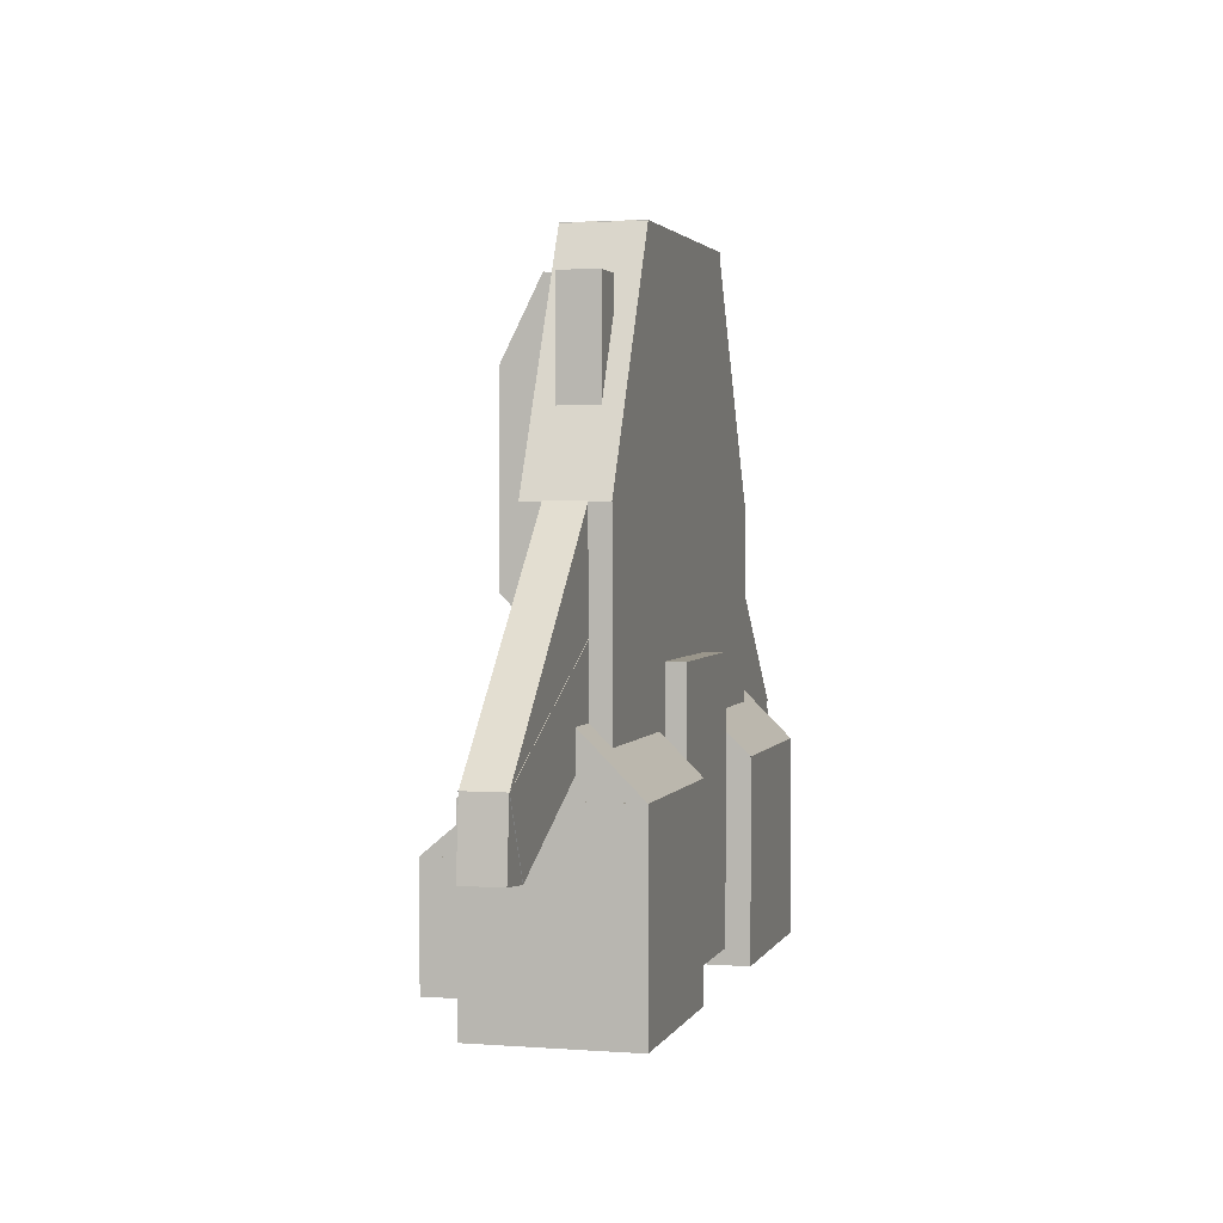
<metadata>
{"format":"obj","ext":"obj","renderer":"f3d","projection":"perspective","resolution":1024,"background":"white","views":[{"elev":2.3,"azim":-75.1,"up":"+Z"}]}
</metadata>
<code>
v 0.2188 0.0625 0.5
v -0.2188 0.0625 0.5
v -0.2188 -0.0625 0.5
v 0.2188 -0.0625 0.5
v -0.2188 0.0625 -0.5
v 0.2188 0.0625 -0.5
v 0.2188 -0.0625 -0.5
v -0.2188 -0.0625 -0.5
v 0.2188 0.0625 -0.5
v 0.2188 0.0625 0.5
v 0.2188 -0.0625 0.5
v 0.2188 -0.0625 -0.5
v 0.2188 -0.0625 0.5
v -0.2188 -0.0625 0.5
v -0.2188 -0.0625 -0.5
v 0.2188 -0.0625 -0.5
v -0.2188 0.0625 0.5
v -0.2188 0.0625 -0.5
v -0.2188 -0.0625 -0.5
v -0.2188 -0.0625 0.5
v 0.2188 0.0625 -0.5
v -0.2188 0.0625 -0.5
v -0.2188 0.0625 0.5
v 0.2188 0.0625 0.5
f 1 3 4
f 1 2 3
f 5 7 8
f 5 6 7
f 9 11 12
f 9 10 11
f 13 15 16
f 13 14 15
f 17 19 20
f 17 18 19
f 21 23 24
f 21 22 23
v 0.1875 0.09375 0.4375
v -0.1875 0.09375 0.4375
v -0.1875 0.03125 0.4375
v 0.1875 0.03125 0.4375
v -0.1875 0.09375 -0.0625
v 0.1875 0.09375 -0.0625
v 0.1875 0.03125 -0.0625
v -0.1875 0.03125 -0.0625
v 0.1875 0.09375 -0.0625
v 0.1875 0.09375 0.4375
v 0.1875 0.03125 0.4375
v 0.1875 0.03125 -0.0625
v 0.1875 0.03125 0.4375
v -0.1875 0.03125 0.4375
v -0.1875 0.03125 -0.0625
v 0.1875 0.03125 -0.0625
v -0.1875 0.09375 0.4375
v -0.1875 0.09375 -0.0625
v -0.1875 0.03125 -0.0625
v -0.1875 0.03125 0.4375
v 0.1875 0.09375 -0.0625
v -0.1875 0.09375 -0.0625
v -0.1875 0.09375 0.4375
v 0.1875 0.09375 0.4375
f 25 27 28
f 25 26 27
f 29 31 32
f 29 30 31
f 33 35 36
f 33 34 35
f 37 39 40
f 37 38 39
f 41 43 44
f 41 42 43
f 45 47 48
f 45 46 47
v 0.1875 0.1562 0.3125
v -0.1875 0.1562 0.3125
v -0.1875 0.09375 0.3125
v 0.1875 0.09375 0.3125
v -0.1875 0.1562 0
v 0.1875 0.1562 0
v 0.1875 0.09375 0
v -0.1875 0.09375 0
v 0.1875 0.1562 0
v 0.1875 0.1562 0.3125
v 0.1875 0.09375 0.3125
v 0.1875 0.09375 0
v 0.1875 0.09375 0.3125
v -0.1875 0.09375 0.3125
v -0.1875 0.09375 0
v 0.1875 0.09375 0
v -0.1875 0.1562 0.3125
v -0.1875 0.1562 0
v -0.1875 0.09375 0
v -0.1875 0.09375 0.3125
v 0.1875 0.1562 0
v -0.1875 0.1562 0
v -0.1875 0.1562 0.3125
v 0.1875 0.1562 0.3125
f 49 51 52
f 49 50 51
f 53 55 56
f 53 54 55
f 57 59 60
f 57 58 59
f 61 63 64
f 61 62 63
f 65 67 68
f 65 66 67
f 69 71 72
f 69 70 71
v 0.1866 0.09336 0.4386
v -0.1866 0.09336 0.4386
v -0.1866 0.03743 0.4107
v 0.1866 0.03743 0.4107
v -0.1866 0.1561 0.3128
v 0.1866 0.1561 0.3128
v 0.1866 0.1002 0.2849
v -0.1866 0.1002 0.2849
v 0.1866 0.1561 0.3128
v 0.1866 0.09336 0.4386
v 0.1866 0.03743 0.4107
v 0.1866 0.1002 0.2849
v 0.1866 0.03743 0.4107
v -0.1866 0.03743 0.4107
v -0.1866 0.1002 0.2849
v 0.1866 0.1002 0.2849
v -0.1866 0.09336 0.4386
v -0.1866 0.1561 0.3128
v -0.1866 0.1002 0.2849
v -0.1866 0.03743 0.4107
v 0.1866 0.1561 0.3128
v -0.1866 0.1561 0.3128
v -0.1866 0.09336 0.4386
v 0.1866 0.09336 0.4386
f 73 75 76
f 73 74 75
f 77 79 80
f 77 78 79
f 81 83 84
f 81 82 83
f 85 87 88
f 85 86 87
f 89 91 92
f 89 90 91
f 93 95 96
f 93 94 95
v 0.1866 0.1562 0
v -0.1866 0.1562 0
v -0.1866 0.1121 0.04419
v 0.1866 0.1121 0.04419
v -0.1866 0.09438 -0.06187
v 0.1866 0.09438 -0.06187
v 0.1866 0.05018 -0.01768
v -0.1866 0.05018 -0.01768
v 0.1866 0.09438 -0.06187
v 0.1866 0.1562 0
v 0.1866 0.1121 0.04419
v 0.1866 0.05018 -0.01768
v 0.1866 0.1121 0.04419
v -0.1866 0.1121 0.04419
v -0.1866 0.05018 -0.01768
v 0.1866 0.05018 -0.01768
v -0.1866 0.1562 0
v -0.1866 0.09438 -0.06187
v -0.1866 0.05018 -0.01768
v -0.1866 0.1121 0.04419
v 0.1866 0.09438 -0.06187
v -0.1866 0.09438 -0.06187
v -0.1866 0.1562 0
v 0.1866 0.1562 0
f 97 99 100
f 97 98 99
f 101 103 104
f 101 102 103
f 105 107 108
f 105 106 107
f 109 111 112
f 109 110 111
f 113 115 116
f 113 114 115
f 117 119 120
f 117 118 119
v -0.2188 0.0625 0.125
v -0.4062 0.0625 0.125
v -0.4062 -0.0625 0.125
v -0.2188 -0.0625 0.125
v -0.4062 0.0625 -0.25
v -0.2188 0.0625 -0.25
v -0.2188 -0.0625 -0.25
v -0.4062 -0.0625 -0.25
v -0.2188 0.0625 -0.25
v -0.2188 0.0625 0.125
v -0.2188 -0.0625 0.125
v -0.2188 -0.0625 -0.25
v -0.2188 -0.0625 0.125
v -0.4062 -0.0625 0.125
v -0.4062 -0.0625 -0.25
v -0.2188 -0.0625 -0.25
v -0.4062 0.0625 0.125
v -0.4062 0.0625 -0.25
v -0.4062 -0.0625 -0.25
v -0.4062 -0.0625 0.125
v -0.2188 0.0625 -0.25
v -0.4062 0.0625 -0.25
v -0.4062 0.0625 0.125
v -0.2188 0.0625 0.125
f 121 123 124
f 121 122 123
f 125 127 128
f 125 126 127
f 129 131 132
f 129 130 131
f 133 135 136
f 133 134 135
f 137 139 140
f 137 138 139
f 141 143 144
f 141 142 143
v -0.05054 0.06187 0.4166
v -0.2182 0.06187 0.5005
v -0.2182 -0.06187 0.5005
v -0.05054 -0.06187 0.4166
v -0.4062 0.06187 0.125
v -0.2386 0.06187 0.04105
v -0.2386 -0.06187 0.04105
v -0.4062 -0.06187 0.125
v -0.2386 0.06187 0.04105
v -0.05054 0.06187 0.4166
v -0.05054 -0.06187 0.4166
v -0.2386 -0.06187 0.04105
v -0.05054 -0.06187 0.4166
v -0.2182 -0.06187 0.5005
v -0.4062 -0.06187 0.125
v -0.2386 -0.06187 0.04105
v -0.2182 0.06187 0.5005
v -0.4062 0.06187 0.125
v -0.4062 -0.06187 0.125
v -0.2182 -0.06187 0.5005
v -0.2386 0.06187 0.04105
v -0.4062 0.06187 0.125
v -0.2182 0.06187 0.5005
v -0.05054 0.06187 0.4166
f 145 147 148
f 145 146 147
f 149 151 152
f 149 150 151
f 153 155 156
f 153 154 155
f 157 159 160
f 157 158 159
f 161 163 164
f 161 162 163
f 165 167 168
f 165 166 167
v -0.1562 0.125 -0.25
v -0.4688 0.125 -0.25
v -0.4688 -0.125 -0.25
v -0.1562 -0.125 -0.25
v -0.4688 0.125 -0.5625
v -0.1562 0.125 -0.5625
v -0.1562 -0.125 -0.5625
v -0.4688 -0.125 -0.5625
v -0.1562 0.125 -0.5625
v -0.1562 0.125 -0.25
v -0.1562 -0.125 -0.25
v -0.1562 -0.125 -0.5625
v -0.1562 -0.125 -0.25
v -0.4688 -0.125 -0.25
v -0.4688 -0.125 -0.5625
v -0.1562 -0.125 -0.5625
v -0.4688 0.125 -0.25
v -0.4688 0.125 -0.5625
v -0.4688 -0.125 -0.5625
v -0.4688 -0.125 -0.25
v -0.1562 0.125 -0.5625
v -0.4688 0.125 -0.5625
v -0.4688 0.125 -0.25
v -0.1562 0.125 -0.25
f 169 171 172
f 169 170 171
f 173 175 176
f 173 174 175
f 177 179 180
f 177 178 179
f 181 183 184
f 181 182 183
f 185 187 188
f 185 186 187
f 189 191 192
f 189 190 191
v -0.1556 -5.588e-09 -0.1254
v -0.4681 -5.588e-09 -0.1254
v -0.4681 -0.1246 -0.25
v -0.1556 -0.1246 -0.25
v -0.4681 0.1246 -0.25
v -0.1556 0.1246 -0.25
v -0.1556 5.588e-09 -0.3746
v -0.4681 5.588e-09 -0.3746
v -0.1556 0.1246 -0.25
v -0.1556 -5.588e-09 -0.1254
v -0.1556 -0.1246 -0.25
v -0.1556 5.588e-09 -0.3746
v -0.1556 -0.1246 -0.25
v -0.4681 -0.1246 -0.25
v -0.4681 5.588e-09 -0.3746
v -0.1556 5.588e-09 -0.3746
v -0.4681 -5.588e-09 -0.1254
v -0.4681 0.1246 -0.25
v -0.4681 5.588e-09 -0.3746
v -0.4681 -0.1246 -0.25
v -0.1556 0.1246 -0.25
v -0.4681 0.1246 -0.25
v -0.4681 -5.588e-09 -0.1254
v -0.1556 -5.588e-09 -0.1254
f 193 195 196
f 193 194 195
f 197 199 200
f 197 198 199
f 201 203 204
f 201 202 203
f 205 207 208
f 205 206 207
f 209 211 212
f 209 210 211
f 213 215 216
f 213 214 215
v -0.2812 0.2188 -0.3438
v -0.3438 0.2188 -0.3438
v -0.3438 0.09375 -0.3438
v -0.2812 0.09375 -0.3438
v -0.3438 0.2188 -0.5312
v -0.2812 0.2188 -0.5312
v -0.2812 0.09375 -0.5312
v -0.3438 0.09375 -0.5312
v -0.2812 0.2188 -0.5312
v -0.2812 0.2188 -0.3438
v -0.2812 0.09375 -0.3438
v -0.2812 0.09375 -0.5312
v -0.2812 0.09375 -0.3438
v -0.3438 0.09375 -0.3438
v -0.3438 0.09375 -0.5312
v -0.2812 0.09375 -0.5312
v -0.3438 0.2188 -0.3438
v -0.3438 0.2188 -0.5312
v -0.3438 0.09375 -0.5312
v -0.3438 0.09375 -0.3438
v -0.2812 0.2188 -0.5312
v -0.3438 0.2188 -0.5312
v -0.3438 0.2188 -0.3438
v -0.2812 0.2188 -0.3438
f 217 219 220
f 217 218 219
f 221 223 224
f 221 222 223
f 225 227 228
f 225 226 227
f 229 231 232
f 229 230 231
f 233 235 236
f 233 234 235
f 237 239 240
f 237 238 239
v -0.2819 0.123 -0.2634
v -0.3431 0.123 -0.2634
v -0.3431 0.08282 -0.3113
v -0.2819 0.08282 -0.3113
v -0.3431 0.2188 -0.3438
v -0.2819 0.2188 -0.3438
v -0.2819 0.1786 -0.3916
v -0.3431 0.1786 -0.3916
v -0.2819 0.2188 -0.3438
v -0.2819 0.123 -0.2634
v -0.2819 0.08282 -0.3113
v -0.2819 0.1786 -0.3916
v -0.2819 0.08282 -0.3113
v -0.3431 0.08282 -0.3113
v -0.3431 0.1786 -0.3916
v -0.2819 0.1786 -0.3916
v -0.3431 0.123 -0.2634
v -0.3431 0.2188 -0.3438
v -0.3431 0.1786 -0.3916
v -0.3431 0.08282 -0.3113
v -0.2819 0.2188 -0.3438
v -0.3431 0.2188 -0.3438
v -0.3431 0.123 -0.2634
v -0.2819 0.123 -0.2634
f 241 243 244
f 241 242 243
f 245 247 248
f 245 246 247
f 249 251 252
f 249 250 251
f 253 255 256
f 253 254 255
f 257 259 260
f 257 258 259
f 261 263 264
f 261 262 263
v -0.2812 0.03125 0.425
v -0.3438 0.03125 0.425
v -0.3438 -0.03125 0.425
v -0.2812 -0.03125 0.425
v -0.3438 0.03125 0.2375
v -0.2812 0.03125 0.2375
v -0.2812 -0.03125 0.2375
v -0.3438 -0.03125 0.2375
v -0.2812 0.03125 0.2375
v -0.2812 0.03125 0.425
v -0.2812 -0.03125 0.425
v -0.2812 -0.03125 0.2375
v -0.2812 -0.03125 0.425
v -0.3438 -0.03125 0.425
v -0.3438 -0.03125 0.2375
v -0.2812 -0.03125 0.2375
v -0.3438 0.03125 0.425
v -0.3438 0.03125 0.2375
v -0.3438 -0.03125 0.2375
v -0.3438 -0.03125 0.425
v -0.2812 0.03125 0.2375
v -0.3438 0.03125 0.2375
v -0.3438 0.03125 0.425
v -0.2812 0.03125 0.425
f 265 267 268
f 265 266 267
f 269 271 272
f 269 270 271
f 273 275 276
f 273 274 275
f 277 279 280
f 277 278 279
f 281 283 284
f 281 282 283
f 285 287 288
f 285 286 287
v -0.4062 0.03125 -0.05
v -0.7461 0.03125 -0.2085
v -0.7461 -0.03125 -0.2085
v -0.4062 -0.03125 -0.05
v -0.6933 0.03125 -0.3218
v -0.3534 0.03125 -0.1633
v -0.3534 -0.03125 -0.1633
v -0.6933 -0.03125 -0.3218
v -0.3534 0.03125 -0.1633
v -0.4062 0.03125 -0.05
v -0.4062 -0.03125 -0.05
v -0.3534 -0.03125 -0.1633
v -0.4062 -0.03125 -0.05
v -0.7461 -0.03125 -0.2085
v -0.6933 -0.03125 -0.3218
v -0.3534 -0.03125 -0.1633
v -0.7461 0.03125 -0.2085
v -0.6933 0.03125 -0.3218
v -0.6933 -0.03125 -0.3218
v -0.7461 -0.03125 -0.2085
v -0.3534 0.03125 -0.1633
v -0.6933 0.03125 -0.3218
v -0.7461 0.03125 -0.2085
v -0.4062 0.03125 -0.05
f 289 291 292
f 289 290 291
f 293 295 296
f 293 294 295
f 297 299 300
f 297 298 299
f 301 303 304
f 301 302 303
f 305 307 308
f 305 306 307
f 309 311 312
f 309 310 311
v -0.3895 0.03062 0.142
v -0.7461 0.03062 -0.2085
v -0.7461 -0.03062 -0.2085
v -0.3895 -0.03062 0.142
v -0.6585 0.03062 -0.2976
v -0.3019 0.03062 0.05282
v -0.3019 -0.03062 0.05282
v -0.6585 -0.03062 -0.2976
v -0.3019 0.03062 0.05282
v -0.3895 0.03062 0.142
v -0.3895 -0.03062 0.142
v -0.3019 -0.03062 0.05282
v -0.3895 -0.03062 0.142
v -0.7461 -0.03062 -0.2085
v -0.6585 -0.03062 -0.2976
v -0.3019 -0.03062 0.05282
v -0.7461 0.03062 -0.2085
v -0.6585 0.03062 -0.2976
v -0.6585 -0.03062 -0.2976
v -0.7461 -0.03062 -0.2085
v -0.3019 0.03062 0.05282
v -0.6585 0.03062 -0.2976
v -0.7461 0.03062 -0.2085
v -0.3895 0.03062 0.142
f 313 315 316
f 313 314 315
f 317 319 320
f 317 318 319
f 321 323 324
f 321 322 323
f 325 327 328
f 325 326 327
f 329 331 332
f 329 330 331
f 333 335 336
f 333 334 335
v -0.6839 0.03062 -0.2139
v -0.7461 0.03062 -0.2085
v -0.7461 -0.03062 -0.2085
v -0.6839 -0.03062 -0.2139
v -0.7556 0.03062 -0.3168
v -0.6933 0.03062 -0.3223
v -0.6933 -0.03062 -0.3223
v -0.7556 -0.03062 -0.3168
v -0.6933 0.03062 -0.3223
v -0.6839 0.03062 -0.2139
v -0.6839 -0.03062 -0.2139
v -0.6933 -0.03062 -0.3223
v -0.6839 -0.03062 -0.2139
v -0.7461 -0.03062 -0.2085
v -0.7556 -0.03062 -0.3168
v -0.6933 -0.03062 -0.3223
v -0.7461 0.03062 -0.2085
v -0.7556 0.03062 -0.3168
v -0.7556 -0.03062 -0.3168
v -0.7461 -0.03062 -0.2085
v -0.6933 0.03062 -0.3223
v -0.7556 0.03062 -0.3168
v -0.7461 0.03062 -0.2085
v -0.6839 0.03062 -0.2139
f 337 339 340
f 337 338 339
f 341 343 344
f 341 342 343
f 345 347 348
f 345 346 347
f 349 351 352
f 349 350 351
f 353 355 356
f 353 354 355
f 357 359 360
f 357 358 359
v 0.4062 0.0625 0.125
v 0.2188 0.0625 0.125
v 0.2188 -0.0625 0.125
v 0.4062 -0.0625 0.125
v 0.2188 0.0625 -0.25
v 0.4062 0.0625 -0.25
v 0.4062 -0.0625 -0.25
v 0.2188 -0.0625 -0.25
v 0.4062 0.0625 -0.25
v 0.4062 0.0625 0.125
v 0.4062 -0.0625 0.125
v 0.4062 -0.0625 -0.25
v 0.4062 -0.0625 0.125
v 0.2188 -0.0625 0.125
v 0.2188 -0.0625 -0.25
v 0.4062 -0.0625 -0.25
v 0.2188 0.0625 0.125
v 0.2188 0.0625 -0.25
v 0.2188 -0.0625 -0.25
v 0.2188 -0.0625 0.125
v 0.4062 0.0625 -0.25
v 0.2188 0.0625 -0.25
v 0.2188 0.0625 0.125
v 0.4062 0.0625 0.125
f 361 363 364
f 361 362 363
f 365 367 368
f 365 366 367
f 369 371 372
f 369 370 371
f 373 375 376
f 373 374 375
f 377 379 380
f 377 378 379
f 381 383 384
f 381 382 383
v 0.2182 0.06187 0.5005
v 0.05054 0.06187 0.4166
v 0.05054 -0.06187 0.4166
v 0.2182 -0.06187 0.5005
v 0.2386 0.06187 0.04105
v 0.4062 0.06187 0.125
v 0.4062 -0.06187 0.125
v 0.2386 -0.06187 0.04105
v 0.4062 0.06187 0.125
v 0.2182 0.06187 0.5005
v 0.2182 -0.06187 0.5005
v 0.4062 -0.06187 0.125
v 0.2182 -0.06187 0.5005
v 0.05054 -0.06187 0.4166
v 0.2386 -0.06187 0.04105
v 0.4062 -0.06187 0.125
v 0.05054 0.06187 0.4166
v 0.2386 0.06187 0.04105
v 0.2386 -0.06187 0.04105
v 0.05054 -0.06187 0.4166
v 0.4062 0.06187 0.125
v 0.2386 0.06187 0.04105
v 0.05054 0.06187 0.4166
v 0.2182 0.06187 0.5005
f 385 387 388
f 385 386 387
f 389 391 392
f 389 390 391
f 393 395 396
f 393 394 395
f 397 399 400
f 397 398 399
f 401 403 404
f 401 402 403
f 405 407 408
f 405 406 407
v 0.4688 0.125 -0.25
v 0.1562 0.125 -0.25
v 0.1562 -0.125 -0.25
v 0.4688 -0.125 -0.25
v 0.1562 0.125 -0.5625
v 0.4688 0.125 -0.5625
v 0.4688 -0.125 -0.5625
v 0.1562 -0.125 -0.5625
v 0.4688 0.125 -0.5625
v 0.4688 0.125 -0.25
v 0.4688 -0.125 -0.25
v 0.4688 -0.125 -0.5625
v 0.4688 -0.125 -0.25
v 0.1562 -0.125 -0.25
v 0.1562 -0.125 -0.5625
v 0.4688 -0.125 -0.5625
v 0.1562 0.125 -0.25
v 0.1562 0.125 -0.5625
v 0.1562 -0.125 -0.5625
v 0.1562 -0.125 -0.25
v 0.4688 0.125 -0.5625
v 0.1562 0.125 -0.5625
v 0.1562 0.125 -0.25
v 0.4688 0.125 -0.25
f 409 411 412
f 409 410 411
f 413 415 416
f 413 414 415
f 417 419 420
f 417 418 419
f 421 423 424
f 421 422 423
f 425 427 428
f 425 426 427
f 429 431 432
f 429 430 431
v 0.4681 -5.588e-09 -0.1254
v 0.1556 -5.588e-09 -0.1254
v 0.1556 -0.1246 -0.25
v 0.4681 -0.1246 -0.25
v 0.1556 0.1246 -0.25
v 0.4681 0.1246 -0.25
v 0.4681 5.588e-09 -0.3746
v 0.1556 5.588e-09 -0.3746
v 0.4681 0.1246 -0.25
v 0.4681 -5.588e-09 -0.1254
v 0.4681 -0.1246 -0.25
v 0.4681 5.588e-09 -0.3746
v 0.4681 -0.1246 -0.25
v 0.1556 -0.1246 -0.25
v 0.1556 5.588e-09 -0.3746
v 0.4681 5.588e-09 -0.3746
v 0.1556 -5.588e-09 -0.1254
v 0.1556 0.1246 -0.25
v 0.1556 5.588e-09 -0.3746
v 0.1556 -0.1246 -0.25
v 0.4681 0.1246 -0.25
v 0.1556 0.1246 -0.25
v 0.1556 -5.588e-09 -0.1254
v 0.4681 -5.588e-09 -0.1254
f 433 435 436
f 433 434 435
f 437 439 440
f 437 438 439
f 441 443 444
f 441 442 443
f 445 447 448
f 445 446 447
f 449 451 452
f 449 450 451
f 453 455 456
f 453 454 455
v 0.3438 0.2188 -0.3438
v 0.2812 0.2188 -0.3438
v 0.2812 0.09375 -0.3438
v 0.3438 0.09375 -0.3438
v 0.2812 0.2188 -0.5312
v 0.3438 0.2188 -0.5312
v 0.3438 0.09375 -0.5312
v 0.2812 0.09375 -0.5312
v 0.3438 0.2188 -0.5312
v 0.3438 0.2188 -0.3438
v 0.3438 0.09375 -0.3438
v 0.3438 0.09375 -0.5312
v 0.3438 0.09375 -0.3438
v 0.2812 0.09375 -0.3438
v 0.2812 0.09375 -0.5312
v 0.3438 0.09375 -0.5312
v 0.2812 0.2188 -0.3438
v 0.2812 0.2188 -0.5312
v 0.2812 0.09375 -0.5312
v 0.2812 0.09375 -0.3438
v 0.3438 0.2188 -0.5312
v 0.2812 0.2188 -0.5312
v 0.2812 0.2188 -0.3438
v 0.3438 0.2188 -0.3438
f 457 459 460
f 457 458 459
f 461 463 464
f 461 462 463
f 465 467 468
f 465 466 467
f 469 471 472
f 469 470 471
f 473 475 476
f 473 474 475
f 477 479 480
f 477 478 479
v 0.3431 0.123 -0.2634
v 0.2819 0.123 -0.2634
v 0.2819 0.08282 -0.3113
v 0.3431 0.08282 -0.3113
v 0.2819 0.2188 -0.3438
v 0.3431 0.2188 -0.3438
v 0.3431 0.1786 -0.3916
v 0.2819 0.1786 -0.3916
v 0.3431 0.2188 -0.3438
v 0.3431 0.123 -0.2634
v 0.3431 0.08282 -0.3113
v 0.3431 0.1786 -0.3916
v 0.3431 0.08282 -0.3113
v 0.2819 0.08282 -0.3113
v 0.2819 0.1786 -0.3916
v 0.3431 0.1786 -0.3916
v 0.2819 0.123 -0.2634
v 0.2819 0.2188 -0.3438
v 0.2819 0.1786 -0.3916
v 0.2819 0.08282 -0.3113
v 0.3431 0.2188 -0.3438
v 0.2819 0.2188 -0.3438
v 0.2819 0.123 -0.2634
v 0.3431 0.123 -0.2634
f 481 483 484
f 481 482 483
f 485 487 488
f 485 486 487
f 489 491 492
f 489 490 491
f 493 495 496
f 493 494 495
f 497 499 500
f 497 498 499
f 501 503 504
f 501 502 503
v 0.3438 0.03125 0.425
v 0.2812 0.03125 0.425
v 0.2812 -0.03125 0.425
v 0.3438 -0.03125 0.425
v 0.2812 0.03125 0.2375
v 0.3438 0.03125 0.2375
v 0.3438 -0.03125 0.2375
v 0.2812 -0.03125 0.2375
v 0.3438 0.03125 0.2375
v 0.3438 0.03125 0.425
v 0.3438 -0.03125 0.425
v 0.3438 -0.03125 0.2375
v 0.3438 -0.03125 0.425
v 0.2812 -0.03125 0.425
v 0.2812 -0.03125 0.2375
v 0.3438 -0.03125 0.2375
v 0.2812 0.03125 0.425
v 0.2812 0.03125 0.2375
v 0.2812 -0.03125 0.2375
v 0.2812 -0.03125 0.425
v 0.3438 0.03125 0.2375
v 0.2812 0.03125 0.2375
v 0.2812 0.03125 0.425
v 0.3438 0.03125 0.425
f 505 507 508
f 505 506 507
f 509 511 512
f 509 510 511
f 513 515 516
f 513 514 515
f 517 519 520
f 517 518 519
f 521 523 524
f 521 522 523
f 525 527 528
f 525 526 527
v 0.7461 0.03125 -0.2085
v 0.4062 0.03125 -0.05
v 0.4062 -0.03125 -0.05
v 0.7461 -0.03125 -0.2085
v 0.3534 0.03125 -0.1633
v 0.6933 0.03125 -0.3218
v 0.6933 -0.03125 -0.3218
v 0.3534 -0.03125 -0.1633
v 0.6933 0.03125 -0.3218
v 0.7461 0.03125 -0.2085
v 0.7461 -0.03125 -0.2085
v 0.6933 -0.03125 -0.3218
v 0.7461 -0.03125 -0.2085
v 0.4062 -0.03125 -0.05
v 0.3534 -0.03125 -0.1633
v 0.6933 -0.03125 -0.3218
v 0.4062 0.03125 -0.05
v 0.3534 0.03125 -0.1633
v 0.3534 -0.03125 -0.1633
v 0.4062 -0.03125 -0.05
v 0.6933 0.03125 -0.3218
v 0.3534 0.03125 -0.1633
v 0.4062 0.03125 -0.05
v 0.7461 0.03125 -0.2085
f 529 531 532
f 529 530 531
f 533 535 536
f 533 534 535
f 537 539 540
f 537 538 539
f 541 543 544
f 541 542 543
f 545 547 548
f 545 546 547
f 549 551 552
f 549 550 551
v 0.7461 0.03062 -0.2085
v 0.3895 0.03062 0.142
v 0.3895 -0.03062 0.142
v 0.7461 -0.03062 -0.2085
v 0.3019 0.03062 0.05282
v 0.6585 0.03062 -0.2976
v 0.6585 -0.03062 -0.2976
v 0.3019 -0.03062 0.05282
v 0.6585 0.03062 -0.2976
v 0.7461 0.03062 -0.2085
v 0.7461 -0.03062 -0.2085
v 0.6585 -0.03062 -0.2976
v 0.7461 -0.03062 -0.2085
v 0.3895 -0.03062 0.142
v 0.3019 -0.03062 0.05282
v 0.6585 -0.03062 -0.2976
v 0.3895 0.03062 0.142
v 0.3019 0.03062 0.05282
v 0.3019 -0.03062 0.05282
v 0.3895 -0.03062 0.142
v 0.6585 0.03062 -0.2976
v 0.3019 0.03062 0.05282
v 0.3895 0.03062 0.142
v 0.7461 0.03062 -0.2085
f 553 555 556
f 553 554 555
f 557 559 560
f 557 558 559
f 561 563 564
f 561 562 563
f 565 567 568
f 565 566 567
f 569 571 572
f 569 570 571
f 573 575 576
f 573 574 575
v 0.7461 0.03062 -0.208
v 0.6838 0.03062 -0.2134
v 0.6838 -0.03062 -0.2134
v 0.7461 -0.03062 -0.208
v 0.6933 0.03062 -0.3218
v 0.7556 0.03062 -0.3163
v 0.7556 -0.03062 -0.3163
v 0.6933 -0.03062 -0.3218
v 0.7556 0.03062 -0.3163
v 0.7461 0.03062 -0.208
v 0.7461 -0.03062 -0.208
v 0.7556 -0.03062 -0.3163
v 0.7461 -0.03062 -0.208
v 0.6838 -0.03062 -0.2134
v 0.6933 -0.03062 -0.3218
v 0.7556 -0.03062 -0.3163
v 0.6838 0.03062 -0.2134
v 0.6933 0.03062 -0.3218
v 0.6933 -0.03062 -0.3218
v 0.6838 -0.03062 -0.2134
v 0.7556 0.03062 -0.3163
v 0.6933 0.03062 -0.3218
v 0.6838 0.03062 -0.2134
v 0.7461 0.03062 -0.208
f 577 579 580
f 577 578 579
f 581 583 584
f 581 582 583
f 585 587 588
f 585 586 587
f 589 591 592
f 589 590 591
f 593 595 596
f 593 594 595
f 597 599 600
f 597 598 599
v 0.125 0.09375 -0.09375
v -0.125 0.09375 -0.09375
v -0.125 -0.09375 -0.09375
v 0.125 -0.09375 -0.09375
v -0.125 0.09375 -0.5312
v 0.125 0.09375 -0.5312
v 0.125 -0.09375 -0.5312
v -0.125 -0.09375 -0.5312
v 0.125 0.09375 -0.5312
v 0.125 0.09375 -0.09375
v 0.125 -0.09375 -0.09375
v 0.125 -0.09375 -0.5312
v 0.125 -0.09375 -0.09375
v -0.125 -0.09375 -0.09375
v -0.125 -0.09375 -0.5312
v 0.125 -0.09375 -0.5312
v -0.125 0.09375 -0.09375
v -0.125 0.09375 -0.5312
v -0.125 -0.09375 -0.5312
v -0.125 -0.09375 -0.09375
v 0.125 0.09375 -0.5312
v -0.125 0.09375 -0.5312
v -0.125 0.09375 -0.09375
v 0.125 0.09375 -0.09375
f 601 603 604
f 601 602 603
f 605 607 608
f 605 606 607
f 609 611 612
f 609 610 611
f 613 615 616
f 613 614 615
f 617 619 620
f 617 618 619
f 621 623 624
f 621 622 623

</code>
